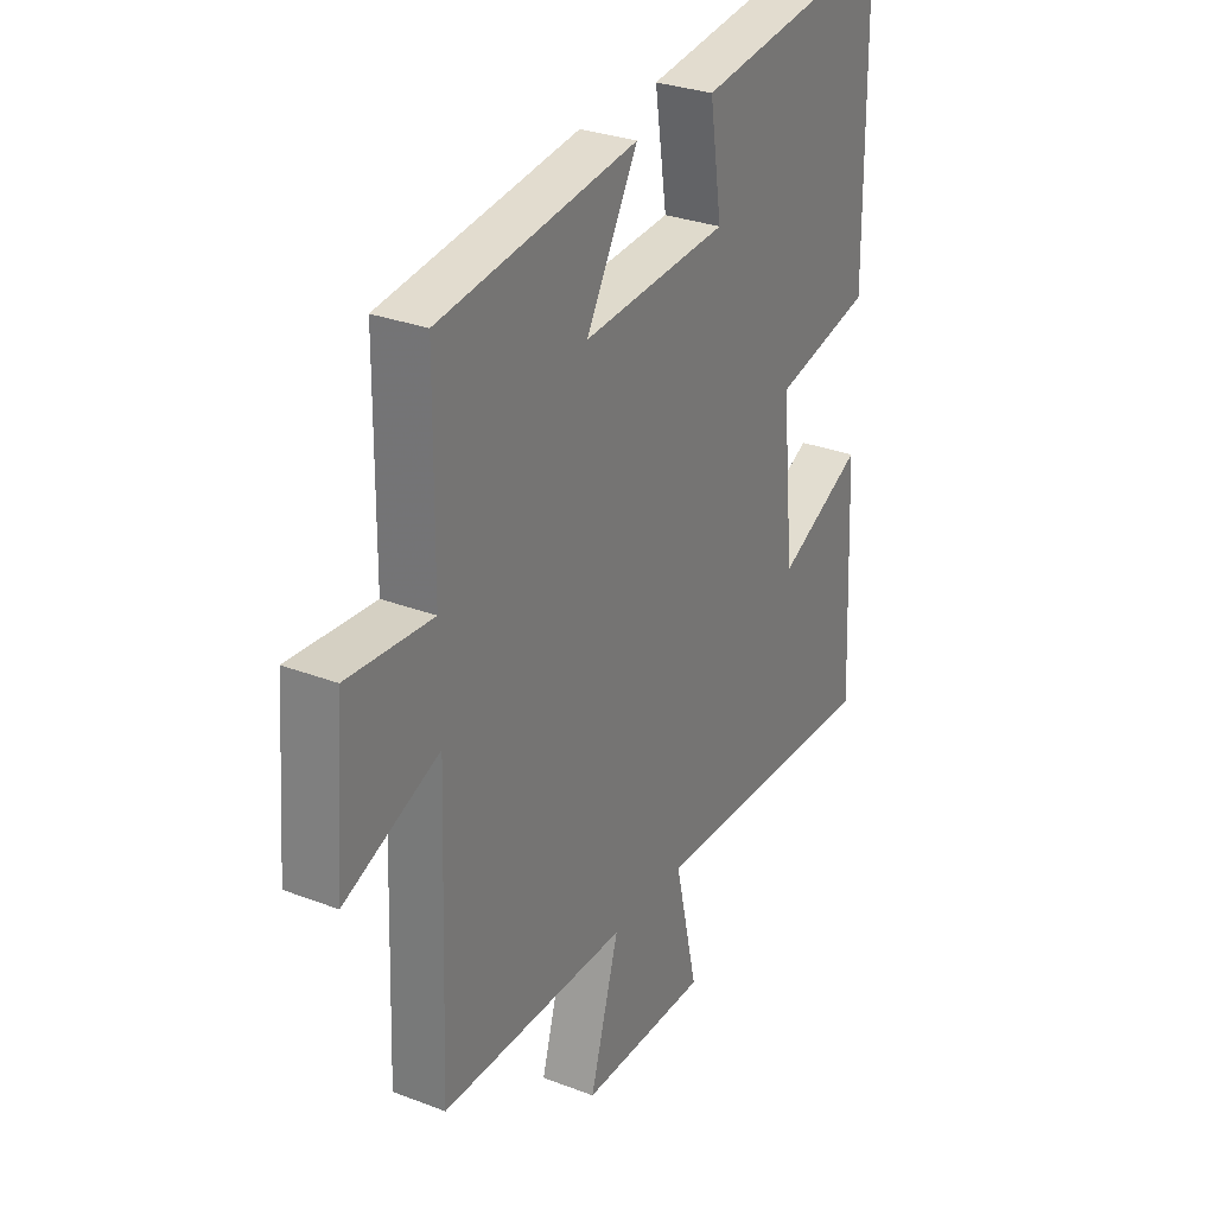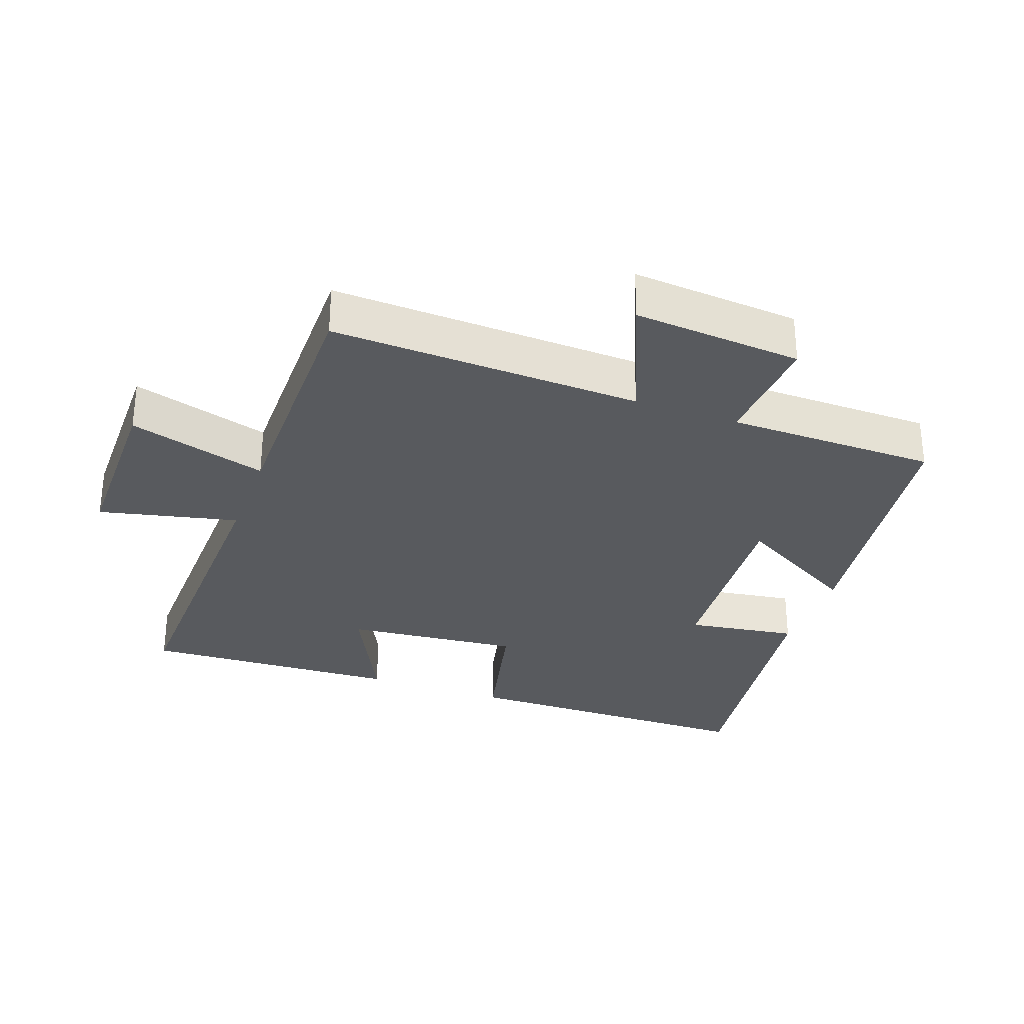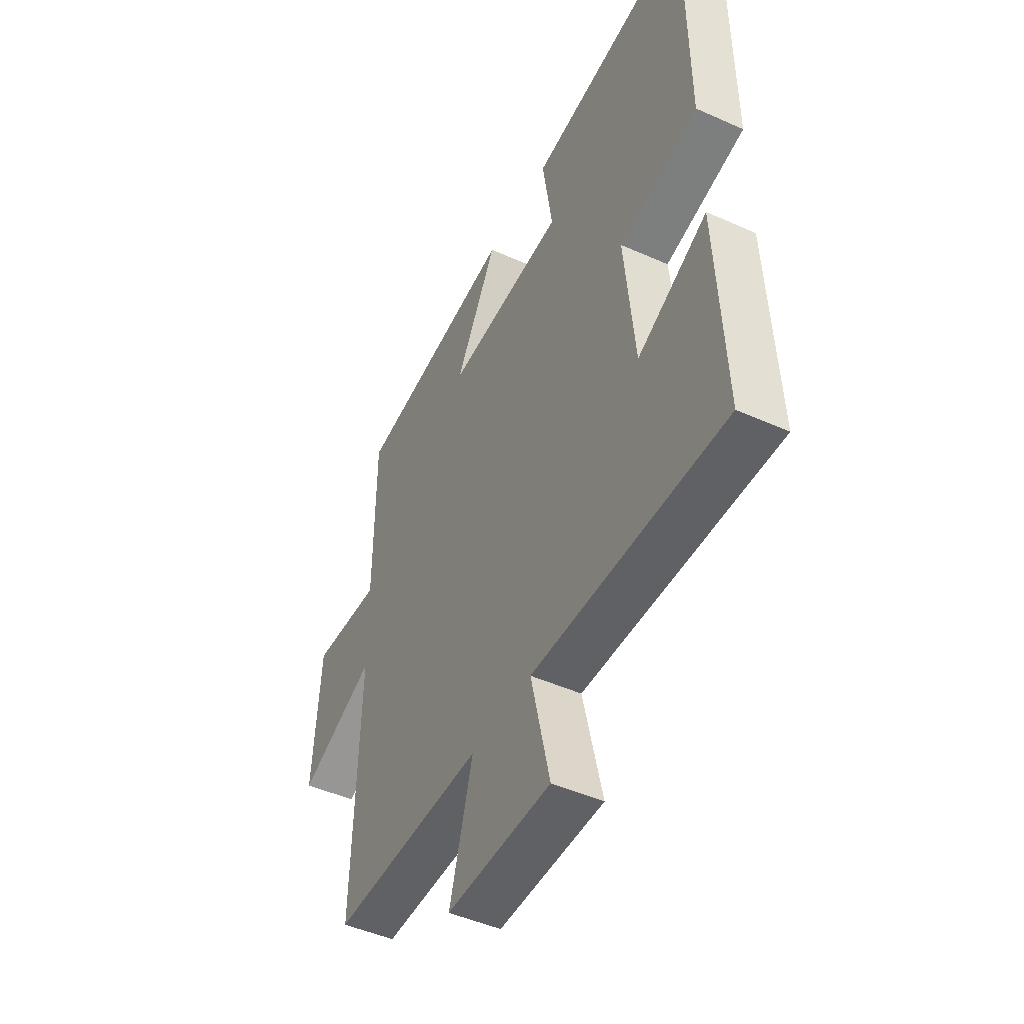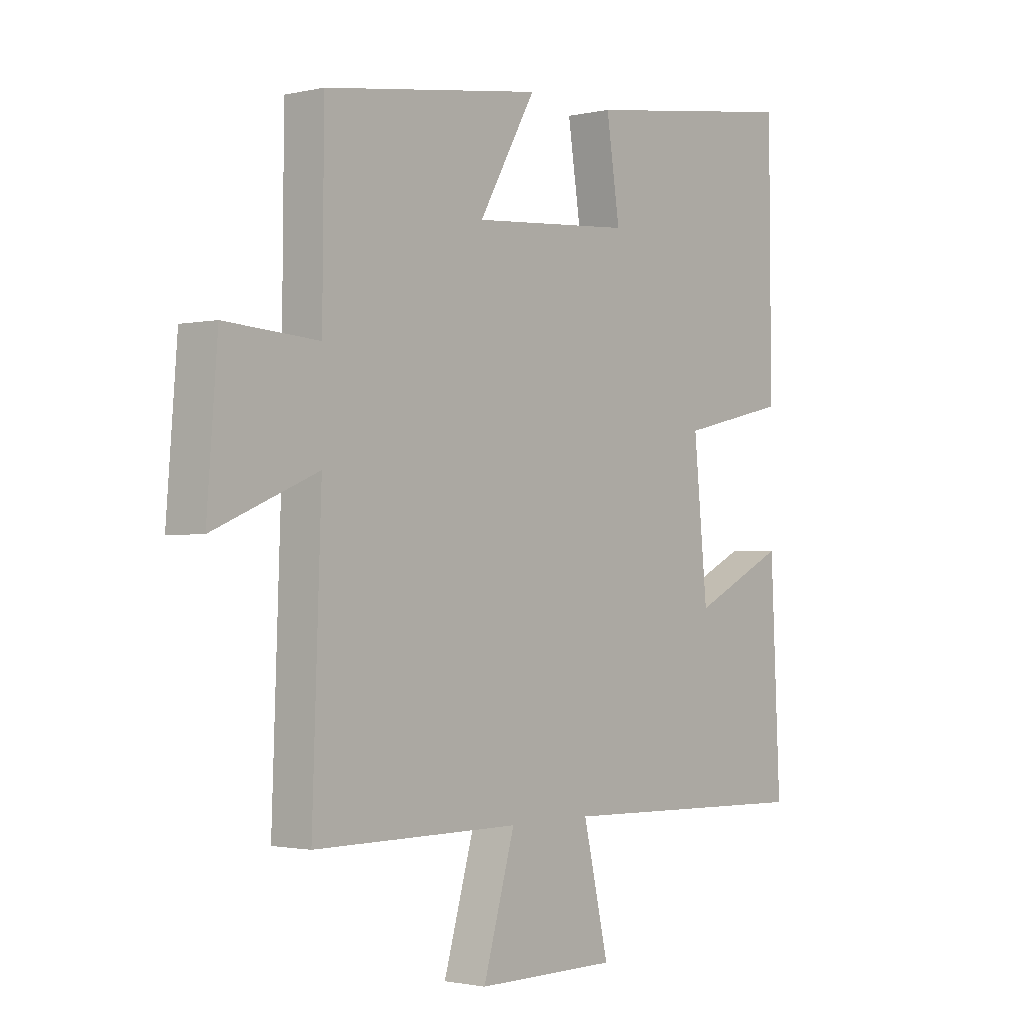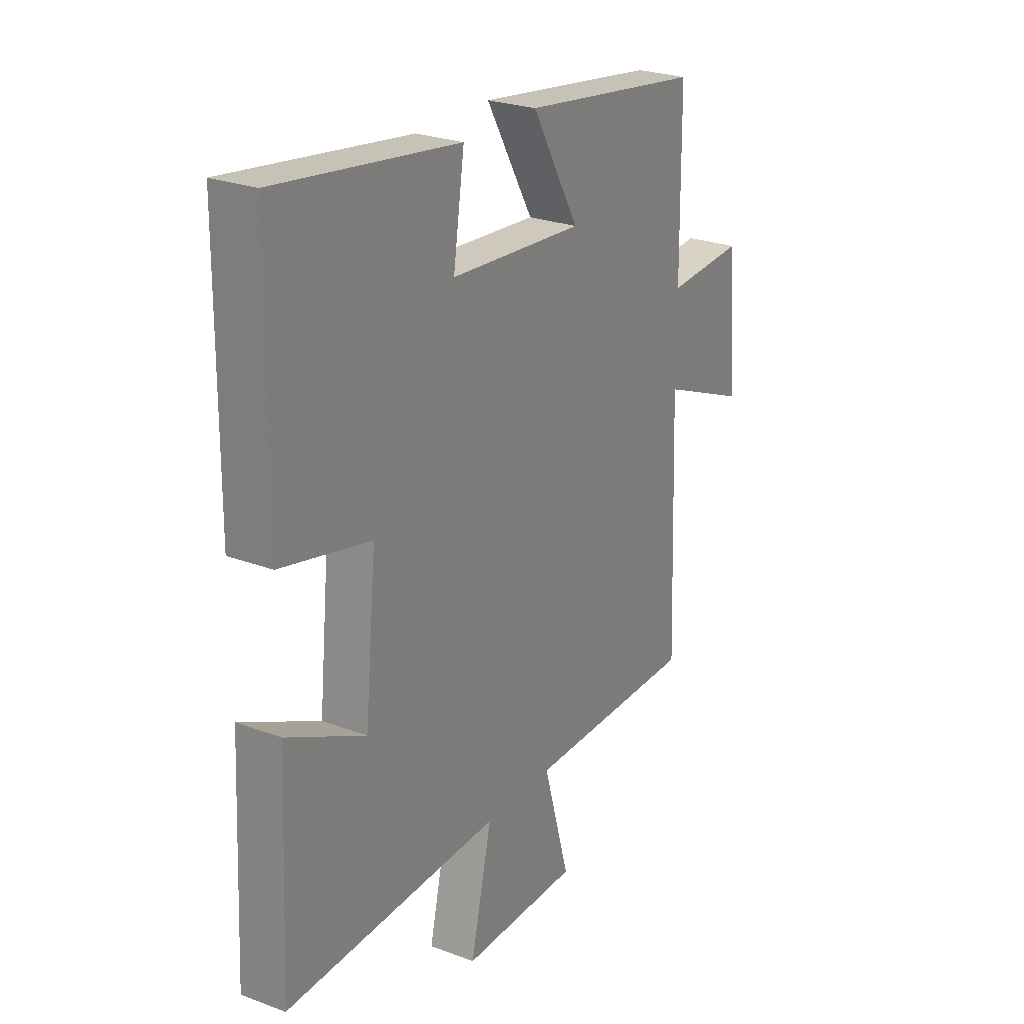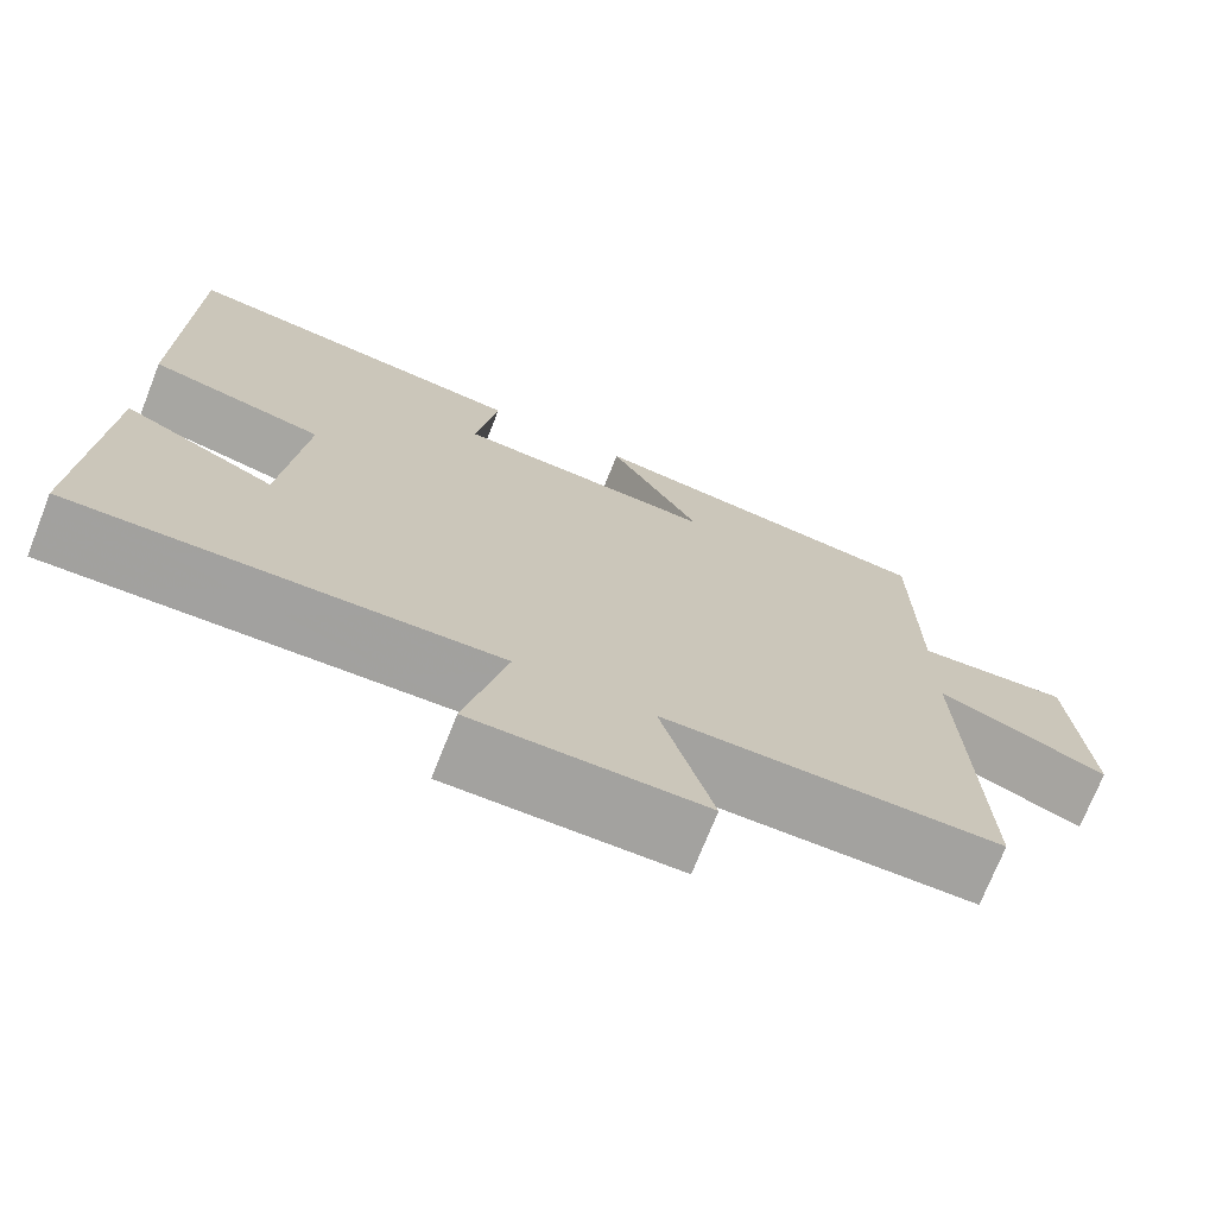
<metadata>
{"format":"obj","ext":"obj","renderer":"f3d","projection":"perspective","resolution":1024,"background":"white","views":[{"elev":29.5,"azim":-60.5,"up":"+Z"},{"elev":-30.8,"azim":-109.9,"up":"+Y"},{"elev":-47.2,"azim":63.1,"up":"+Z"},{"elev":-1.5,"azim":-50.4,"up":"+Z"},{"elev":25.5,"azim":121.1,"up":"+Z"},{"elev":-72.6,"azim":158.4,"up":"+Z"}]}
</metadata>
<code>
v 0.519 0.07 -0.514
v 0.03 0.07 -0.5
v 0.078 0.07 -0.709
v -0.188 0.07 -0.709
v -0.128 0.07 -0.5
v -0.517 0.07 -0.5
v -0.5 0.07 -0.033
v -0.696 0.07 -0.115
v -0.676 0.07 0.139
v -0.5 0.07 0.127
v -0.497 0.07 0.443
v -0.087 0.07 0.5
v -0.194 0.07 0.312
v 0.108 0.07 0.334
v 0.083 0.07 0.5
v 0.496 0.07 0.557
v 0.5 0.07 0.099
v 0.297 0.07 0.052
v 0.323 0.07 -0.212
v 0.5 0.07 -0.125
v 0.519 0 -0.514
v 0.03 0 -0.5
v 0.078 0 -0.709
v -0.188 0 -0.709
v -0.128 0 -0.5
v -0.517 0 -0.5
v -0.5 0 -0.033
v -0.696 0 -0.115
v -0.676 0 0.139
v -0.5 0 0.127
v -0.497 0 0.443
v -0.087 0 0.5
v -0.194 0 0.312
v 0.108 0 0.334
v 0.083 0 0.5
v 0.496 0 0.557
v 0.5 0 0.099
v 0.297 0 0.052
v 0.323 0 -0.212
v 0.5 0 -0.125
f 19 20 1 2
f 18 19 2
f 15 16 17 18
f 14 15 18
f 13 14 18 2
f 10 11 12 13
f 10 13 2 3
f 7 8 9 10
f 7 10 3
f 5 6 7
f 5 7 3
f 3 4 5
f 22 21 40 39
f 22 39 38
f 38 37 36 35
f 38 35 34
f 22 38 34 33
f 33 32 31 30
f 23 22 33 30
f 30 29 28 27
f 23 30 27
f 27 26 25
f 23 27 25
f 25 24 23
f 1 21 22 2
f 2 22 23 3
f 3 23 24 4
f 4 24 25 5
f 5 25 26 6
f 6 26 27 7
f 7 27 28 8
f 8 28 29 9
f 9 29 30 10
f 10 30 31 11
f 11 31 32 12
f 12 32 33 13
f 13 33 34 14
f 14 34 35 15
f 15 35 36 16
f 16 36 37 17
f 17 37 38 18
f 18 38 39 19
f 19 39 40 20
f 20 40 21 1

</code>
